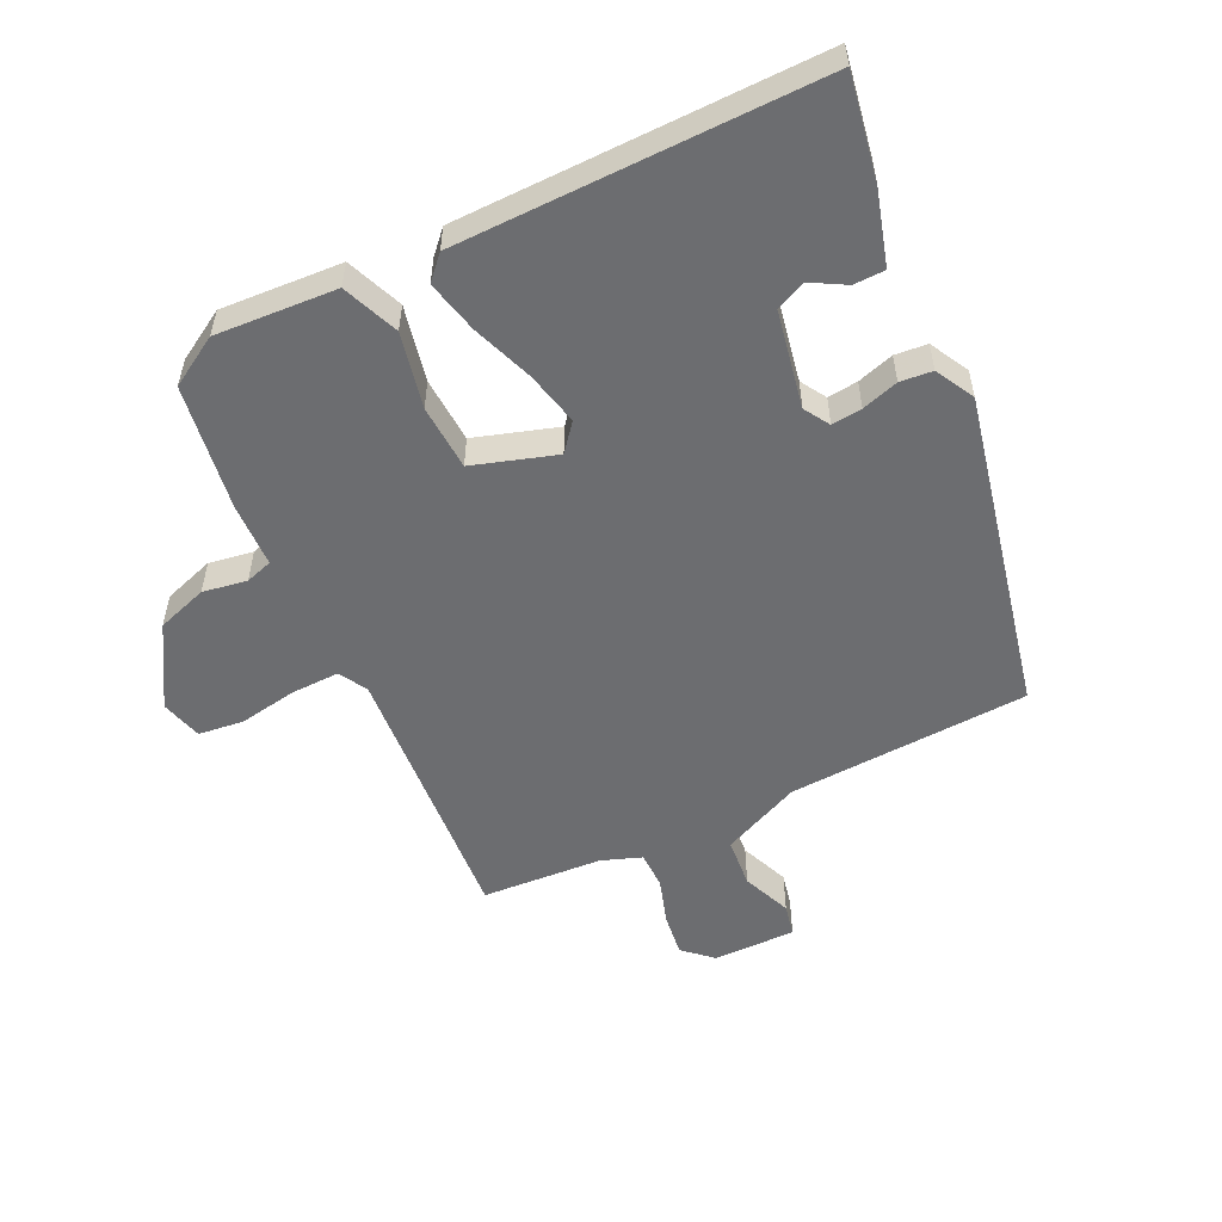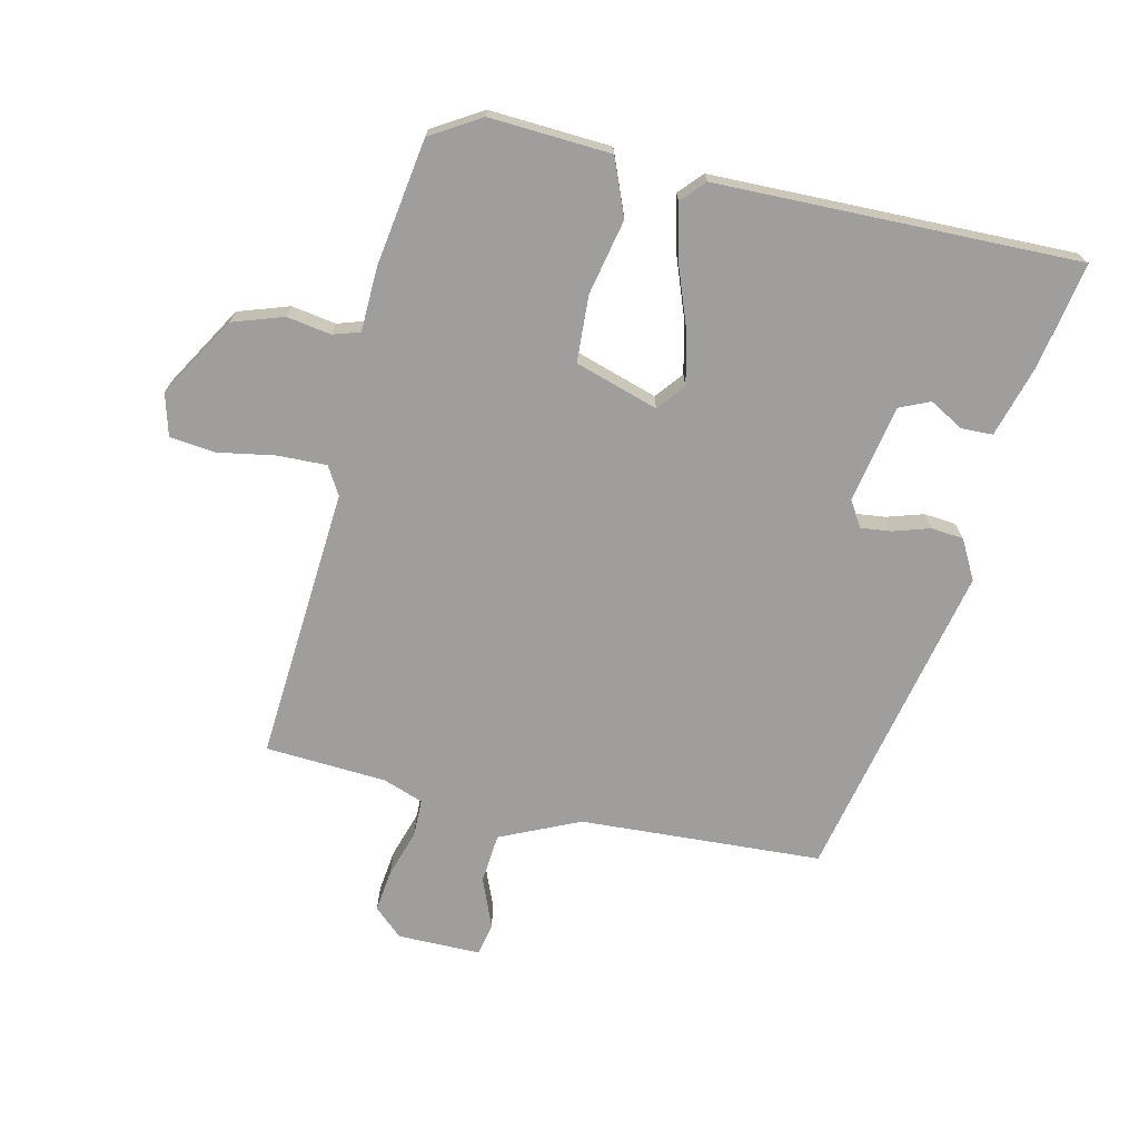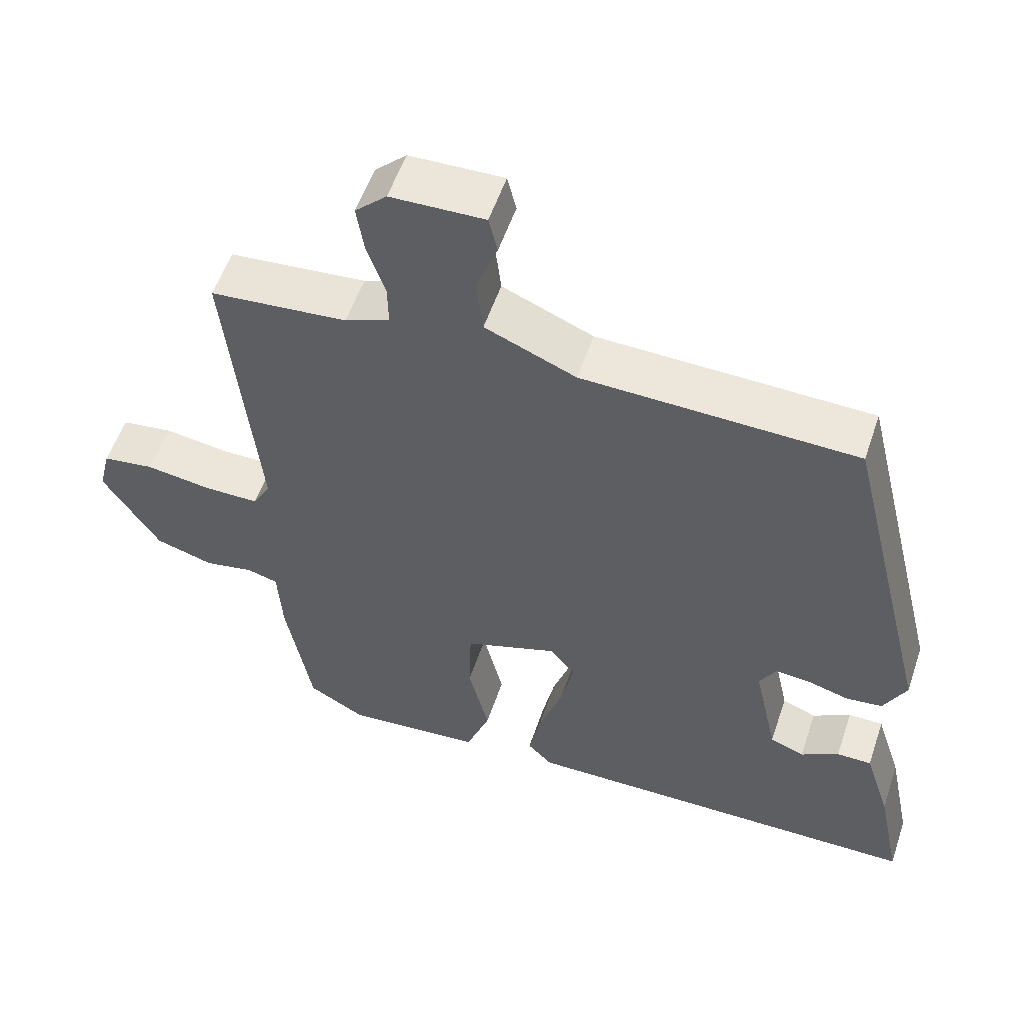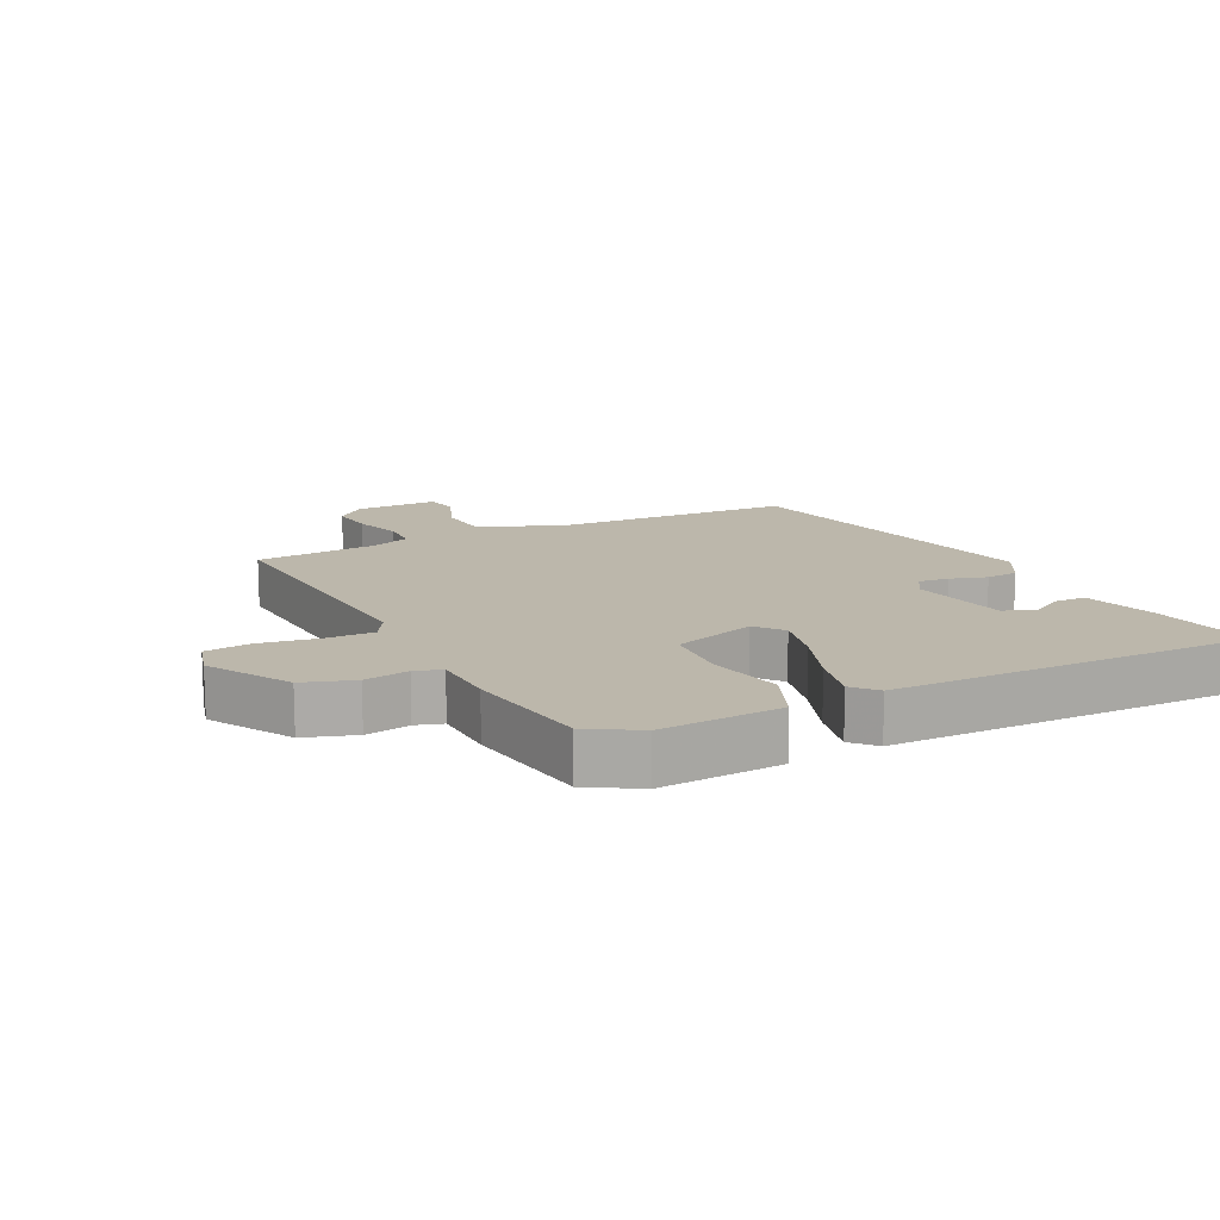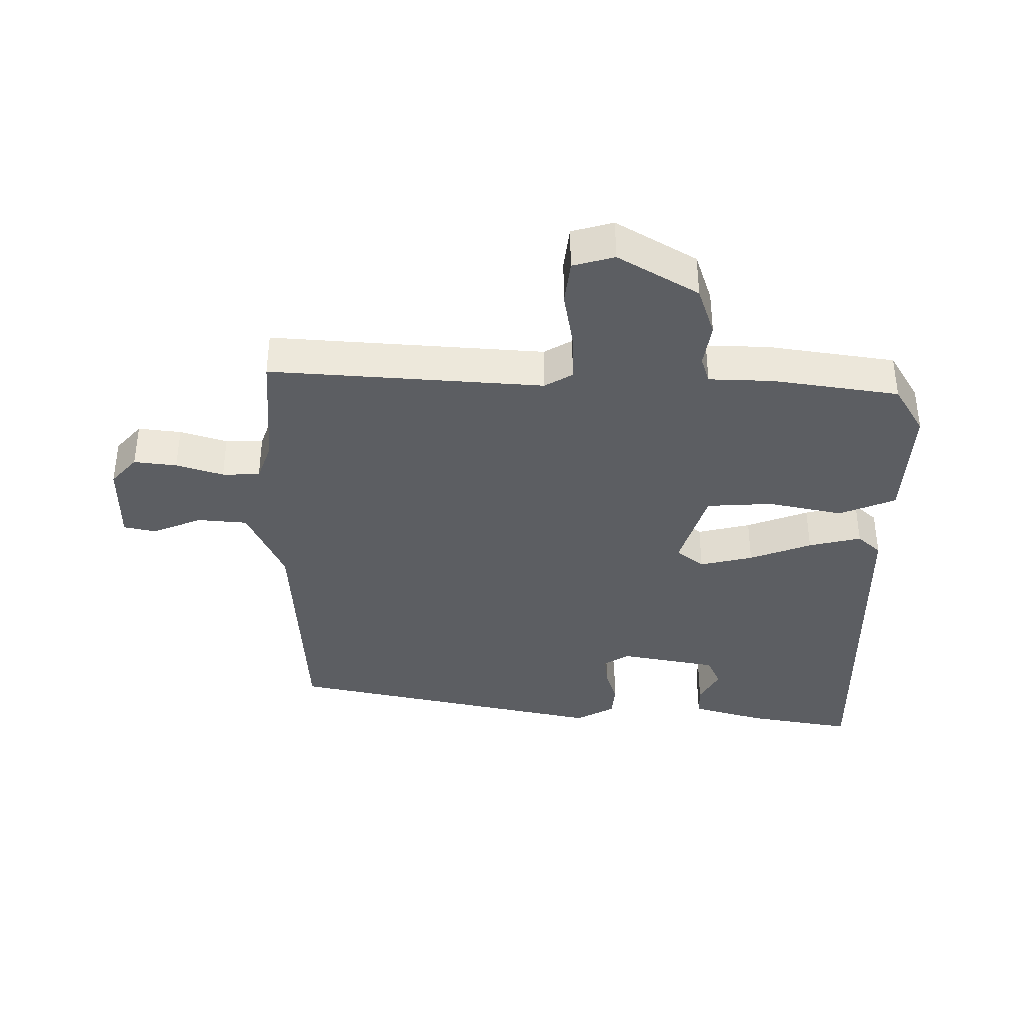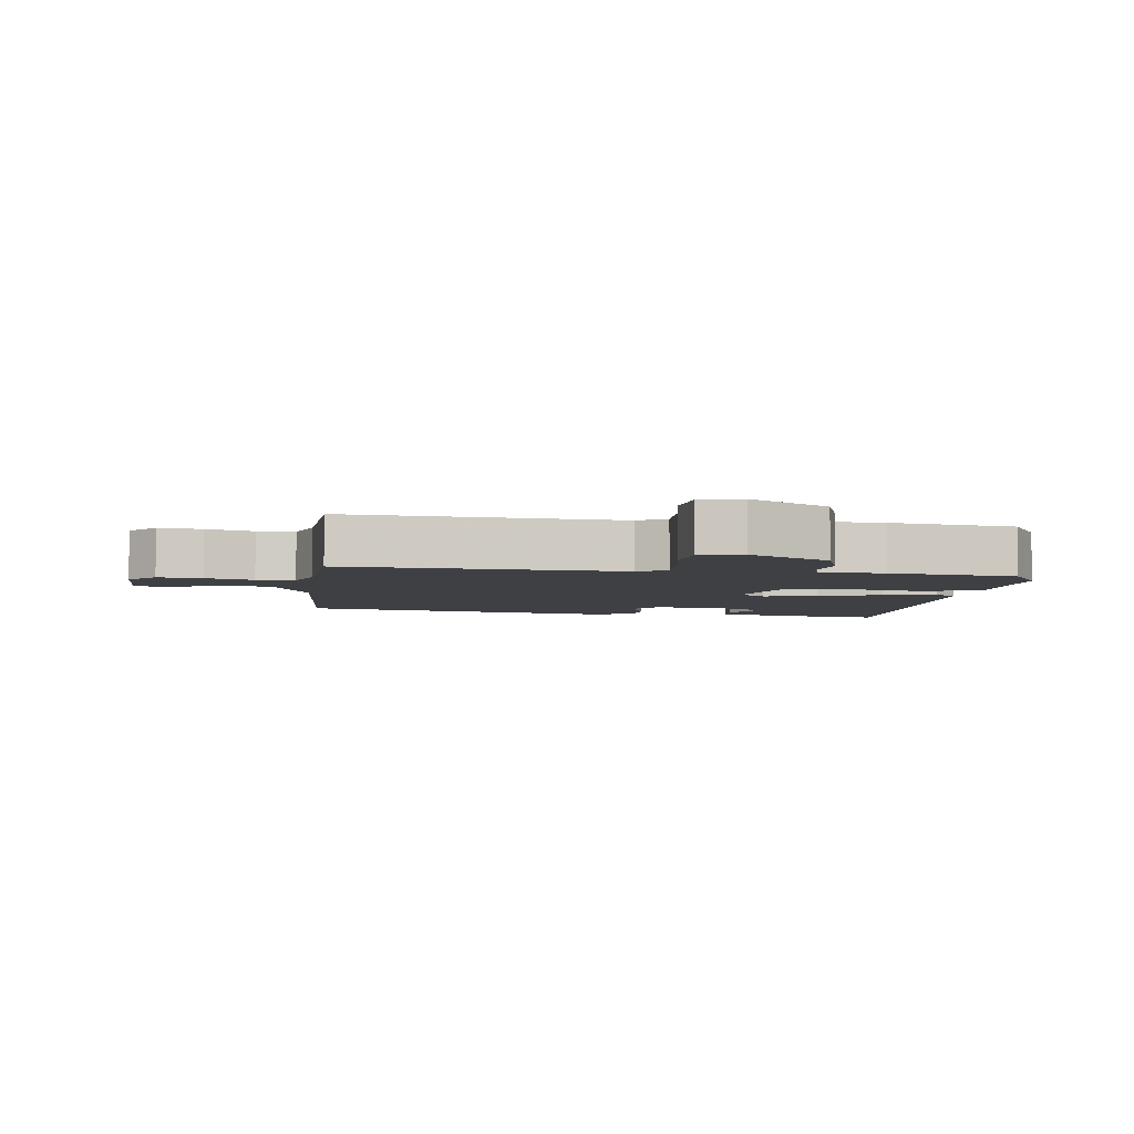
<metadata>
{"format":"obj","ext":"obj","renderer":"f3d","projection":"perspective","resolution":1024,"background":"white","views":[{"elev":-54.0,"azim":-152.9,"up":"+Y"},{"elev":-70.9,"azim":168.7,"up":"+Y"},{"elev":55.3,"azim":-161.4,"up":"+Z"},{"elev":14.3,"azim":155.0,"up":"+Y"},{"elev":-37.9,"azim":91.3,"up":"+Y"},{"elev":-4.7,"azim":84.3,"up":"+Y"}]}
</metadata>
<code>
v 0.427 0.07 -0.502
v 0.349 0.07 -0.546
v 0.162 0.07 -0.53
v 0.129 0.07 -0.442
v 0.157 0.07 -0.326
v 0.154 0.07 -0.224
v 0.027 0.07 -0.18
v -0.008 0.07 -0.221
v 0.009 0.07 -0.304
v 0.042 0.07 -0.401
v 0.059 0.07 -0.483
v 0.025 0.07 -0.518
v -0.534 0.07 -0.511
v -0.501 0.07 -0.35
v -0.465 0.07 -0.238
v -0.417 0.07 -0.238
v -0.365 0.07 -0.269
v -0.318 0.07 -0.25
v -0.285 0.07 -0.1
v -0.308 0.07 -0.06
v -0.355 0.07 -0.064
v -0.412 0.07 -0.08
v -0.462 0.07 -0.074
v -0.493 0.07 -0.013
v -0.372 0.07 0.481
v 0.002 0.07 0.491
v 0.126 0.07 0.543
v 0.135 0.07 0.62
v 0.106 0.07 0.697
v 0.118 0.07 0.747
v 0.246 0.07 0.743
v 0.289 0.07 0.702
v 0.279 0.07 0.636
v 0.254 0.07 0.564
v 0.253 0.07 0.506
v 0.314 0.07 0.482
v 0.501 0.07 0.465
v 0.459 0.07 0.043
v 0.483 0.07 -0.001
v 0.558 0.07 -0.001
v 0.648 0.07 0.012
v 0.718 0.07 0.002
v 0.734 0.07 -0.063
v 0.657 0.07 -0.185
v 0.578 0.07 -0.209
v 0.51 0.07 -0.196
v 0.468 0.07 -0.208
v 0.462 0.07 -0.307
v 0.427 0 -0.502
v 0.349 0 -0.546
v 0.162 0 -0.53
v 0.129 0 -0.442
v 0.157 0 -0.326
v 0.154 0 -0.224
v 0.027 0 -0.18
v -0.008 0 -0.221
v 0.009 0 -0.304
v 0.042 0 -0.401
v 0.059 0 -0.483
v 0.025 0 -0.518
v -0.534 0 -0.511
v -0.501 0 -0.35
v -0.465 0 -0.238
v -0.417 0 -0.238
v -0.365 0 -0.269
v -0.318 0 -0.25
v -0.285 0 -0.1
v -0.308 0 -0.06
v -0.355 0 -0.064
v -0.412 0 -0.08
v -0.462 0 -0.074
v -0.493 0 -0.013
v -0.372 0 0.481
v 0.002 0 0.491
v 0.126 0 0.543
v 0.135 0 0.62
v 0.106 0 0.697
v 0.118 0 0.747
v 0.246 0 0.743
v 0.289 0 0.702
v 0.279 0 0.636
v 0.254 0 0.564
v 0.253 0 0.506
v 0.314 0 0.482
v 0.501 0 0.465
v 0.459 0 0.043
v 0.483 0 -0.001
v 0.558 0 -0.001
v 0.648 0 0.012
v 0.718 0 0.002
v 0.734 0 -0.063
v 0.657 0 -0.185
v 0.578 0 -0.209
v 0.51 0 -0.196
v 0.468 0 -0.208
v 0.462 0 -0.307
f 3 4 5
f 2 3 5
f 1 2 5
f 48 1 5
f 47 48 5
f 44 45 46
f 43 44 46
f 42 43 46
f 41 42 46
f 40 41 46
f 39 40 46 47
f 47 5 6
f 39 47 6
f 38 39 6
f 38 6 7
f 37 38 7
f 36 37 7
f 32 33 34
f 31 32 34
f 30 31 34
f 29 30 34
f 28 29 34
f 27 28 34 35
f 36 7 8
f 35 36 8
f 27 35 8
f 26 27 8
f 24 25 26
f 23 24 26
f 22 23 26
f 21 22 26
f 15 16 17
f 14 15 17
f 13 14 17
f 12 13 17
f 12 17 18
f 11 12 18
f 10 11 18
f 9 10 18
f 8 9 18 19
f 20 21 26
f 8 19 20 26
f 53 52 51
f 53 51 50
f 53 50 49
f 53 49 96
f 53 96 95
f 94 93 92
f 94 92 91
f 94 91 90
f 94 90 89
f 94 89 88
f 95 94 88 87
f 54 53 95
f 54 95 87
f 54 87 86
f 55 54 86
f 55 86 85
f 55 85 84
f 82 81 80
f 82 80 79
f 82 79 78
f 82 78 77
f 82 77 76
f 83 82 76 75
f 56 55 84
f 56 84 83
f 56 83 75
f 56 75 74
f 74 73 72
f 74 72 71
f 74 71 70
f 74 70 69
f 65 64 63
f 65 63 62
f 65 62 61
f 65 61 60
f 66 65 60
f 66 60 59
f 66 59 58
f 66 58 57
f 67 66 57 56
f 74 69 68
f 74 68 67 56
f 1 49 50 2
f 2 50 51 3
f 3 51 52 4
f 4 52 53 5
f 5 53 54 6
f 6 54 55 7
f 7 55 56 8
f 8 56 57 9
f 9 57 58 10
f 10 58 59 11
f 11 59 60 12
f 12 60 61 13
f 13 61 62 14
f 14 62 63 15
f 15 63 64 16
f 16 64 65 17
f 17 65 66 18
f 18 66 67 19
f 19 67 68 20
f 20 68 69 21
f 21 69 70 22
f 22 70 71 23
f 23 71 72 24
f 24 72 73 25
f 25 73 74 26
f 26 74 75 27
f 27 75 76 28
f 28 76 77 29
f 29 77 78 30
f 30 78 79 31
f 31 79 80 32
f 32 80 81 33
f 33 81 82 34
f 34 82 83 35
f 35 83 84 36
f 36 84 85 37
f 37 85 86 38
f 38 86 87 39
f 39 87 88 40
f 40 88 89 41
f 41 89 90 42
f 42 90 91 43
f 43 91 92 44
f 44 92 93 45
f 45 93 94 46
f 46 94 95 47
f 47 95 96 48
f 48 96 49 1

</code>
